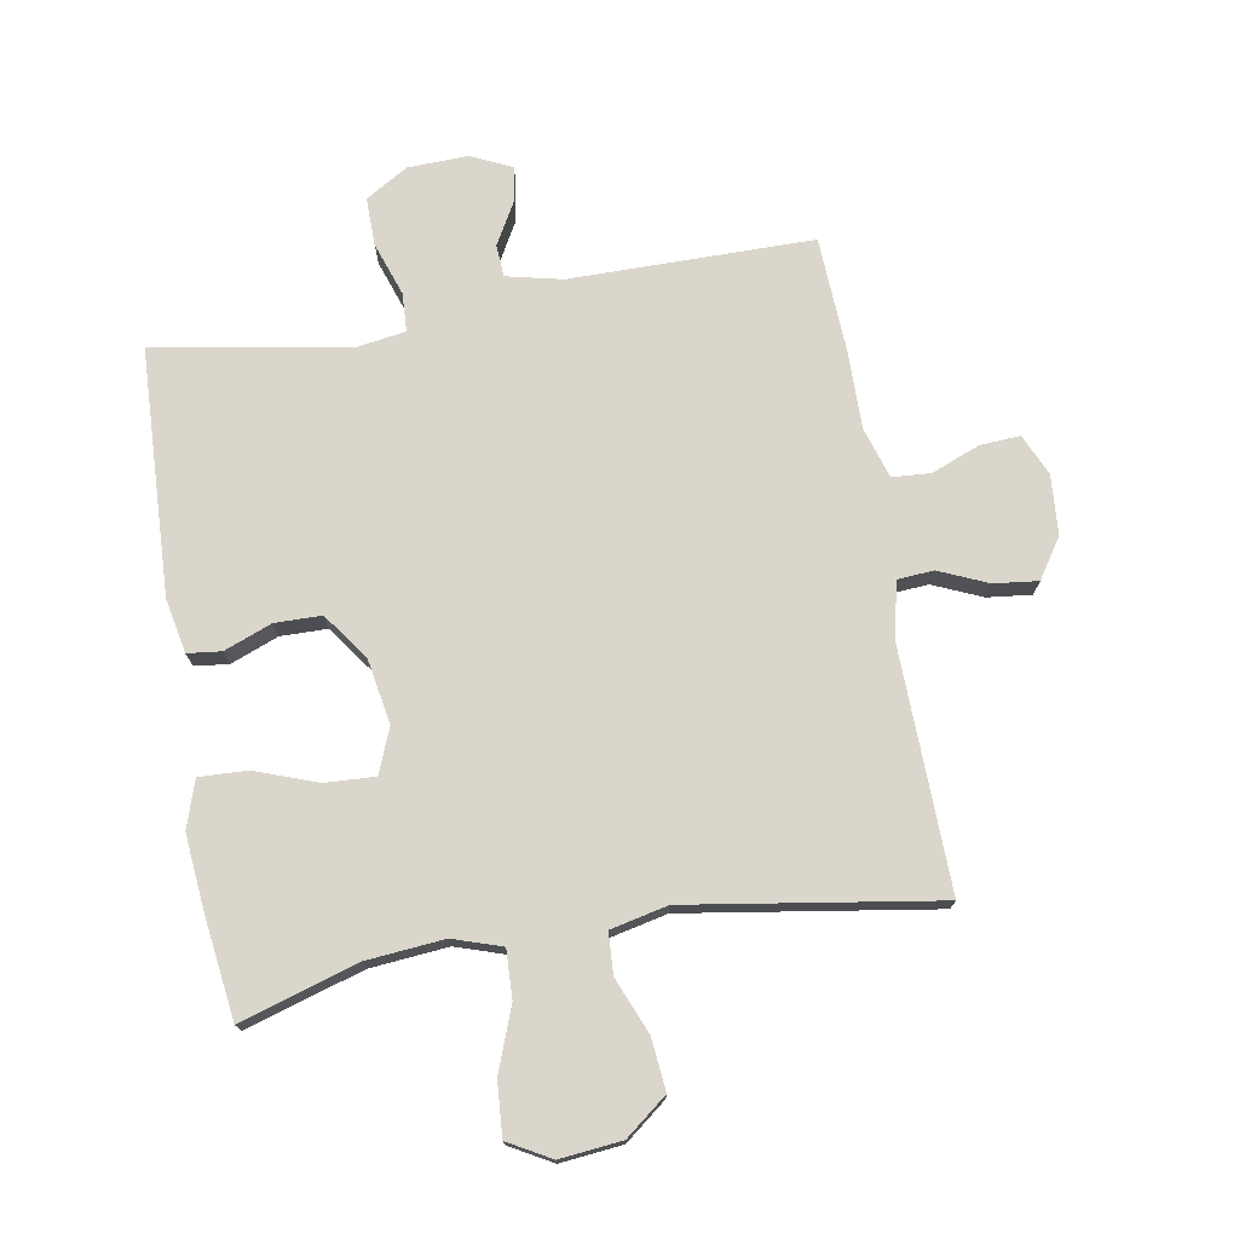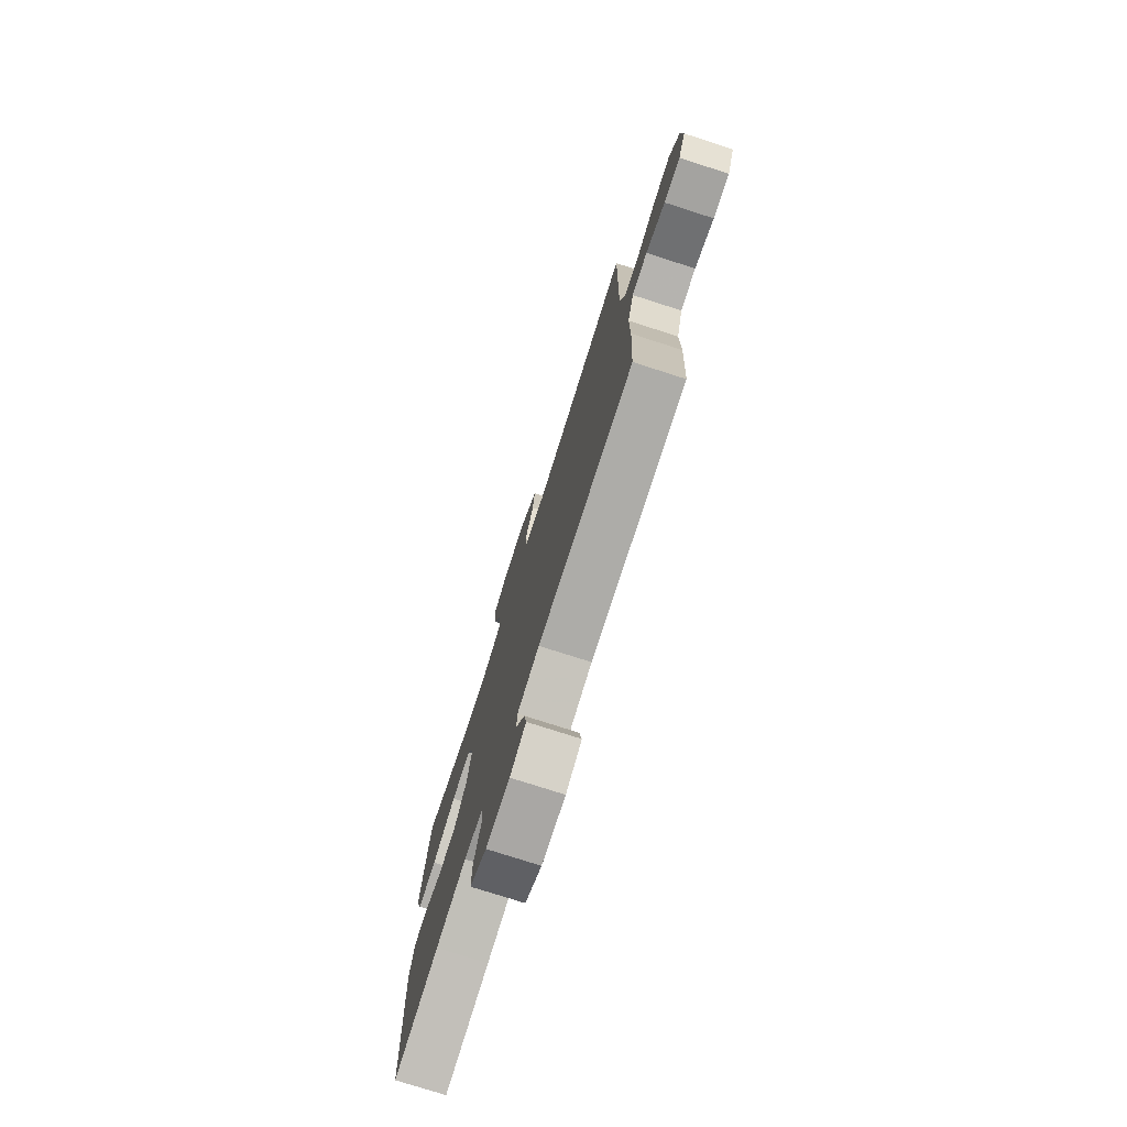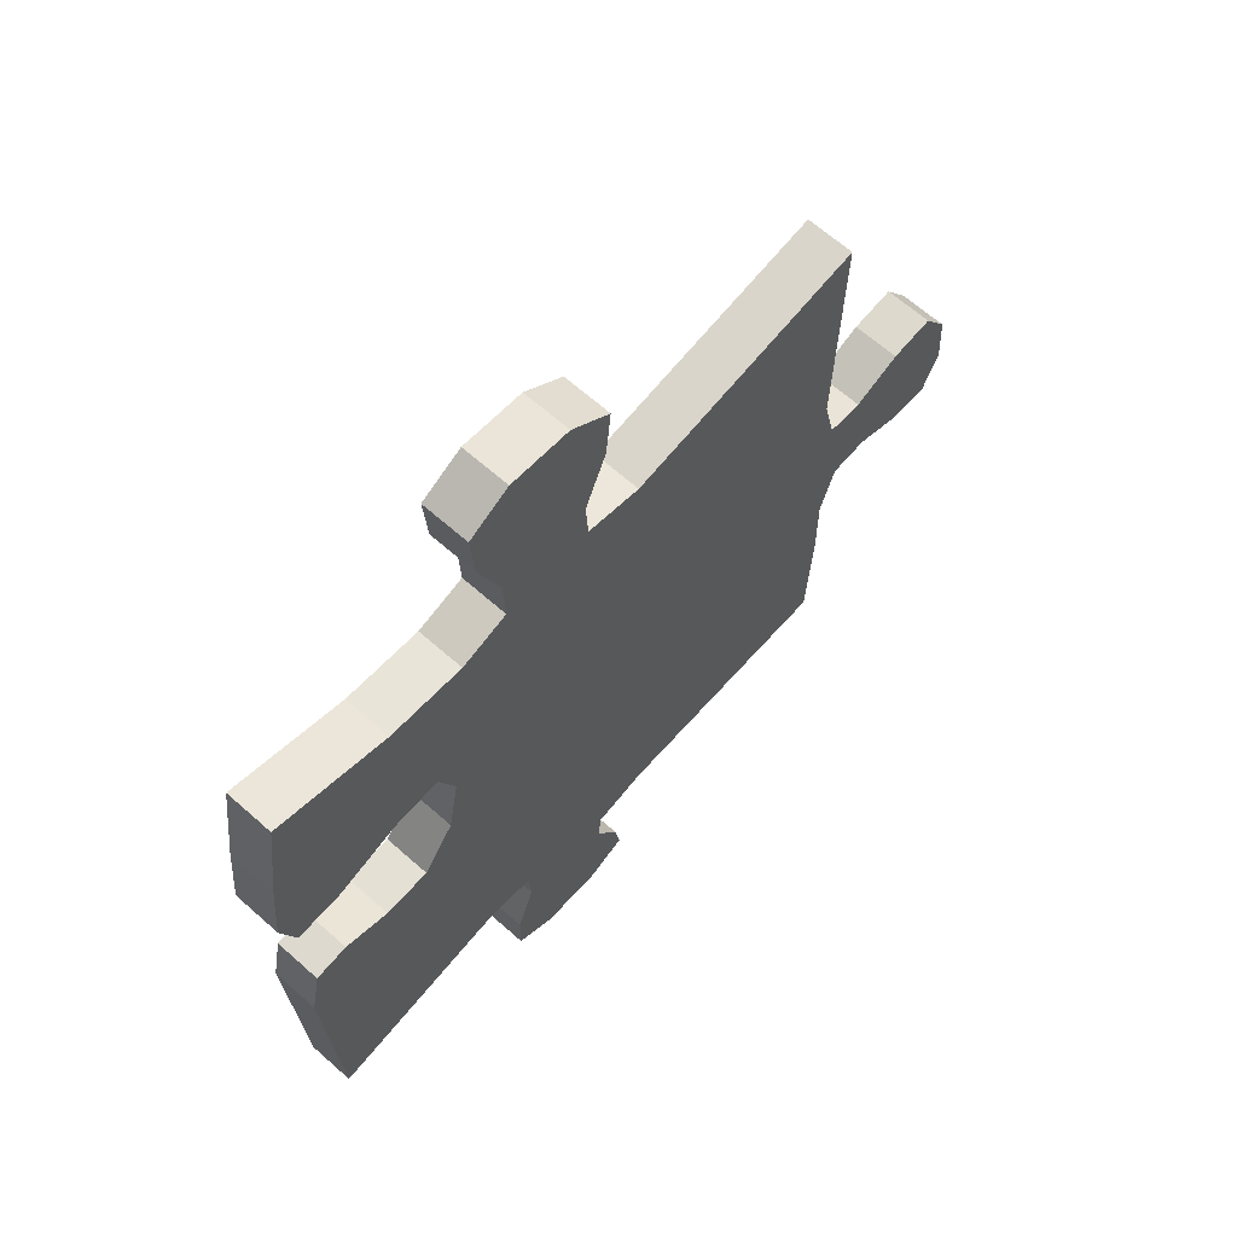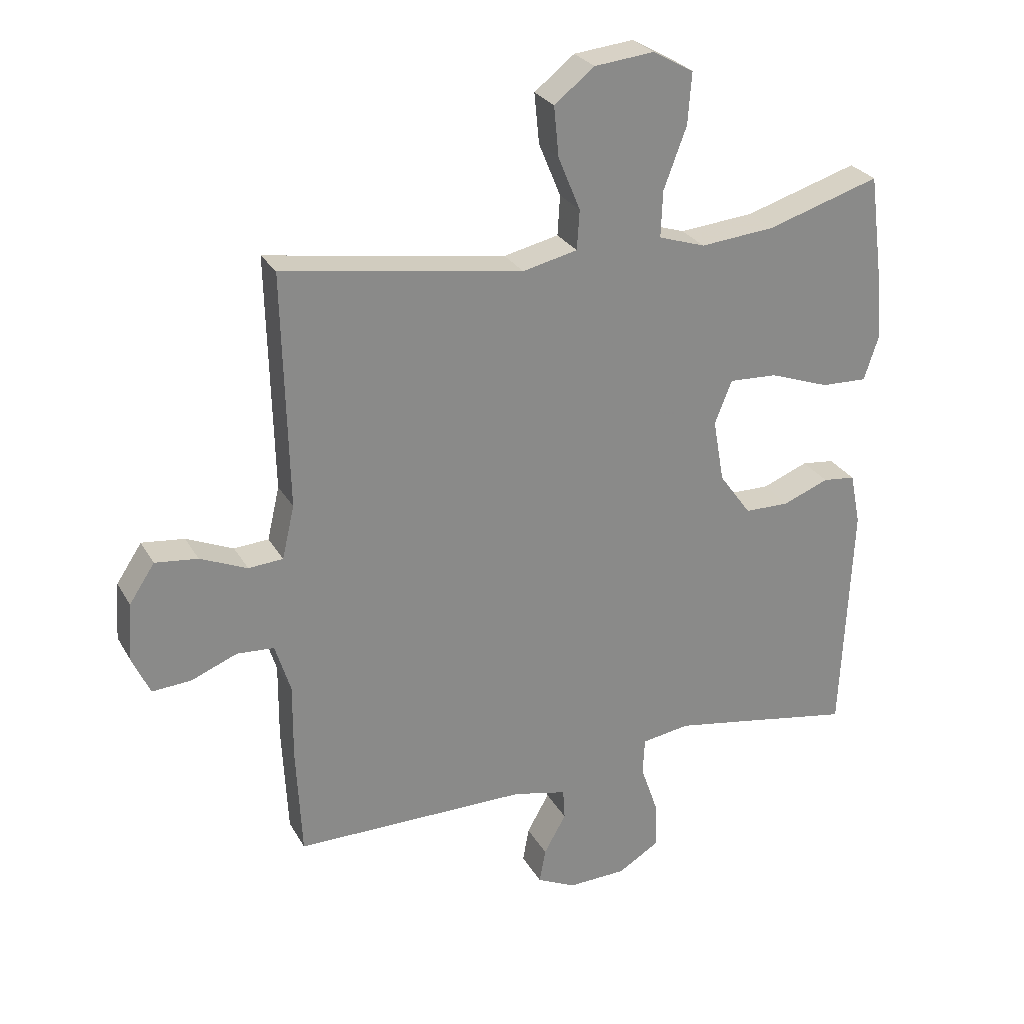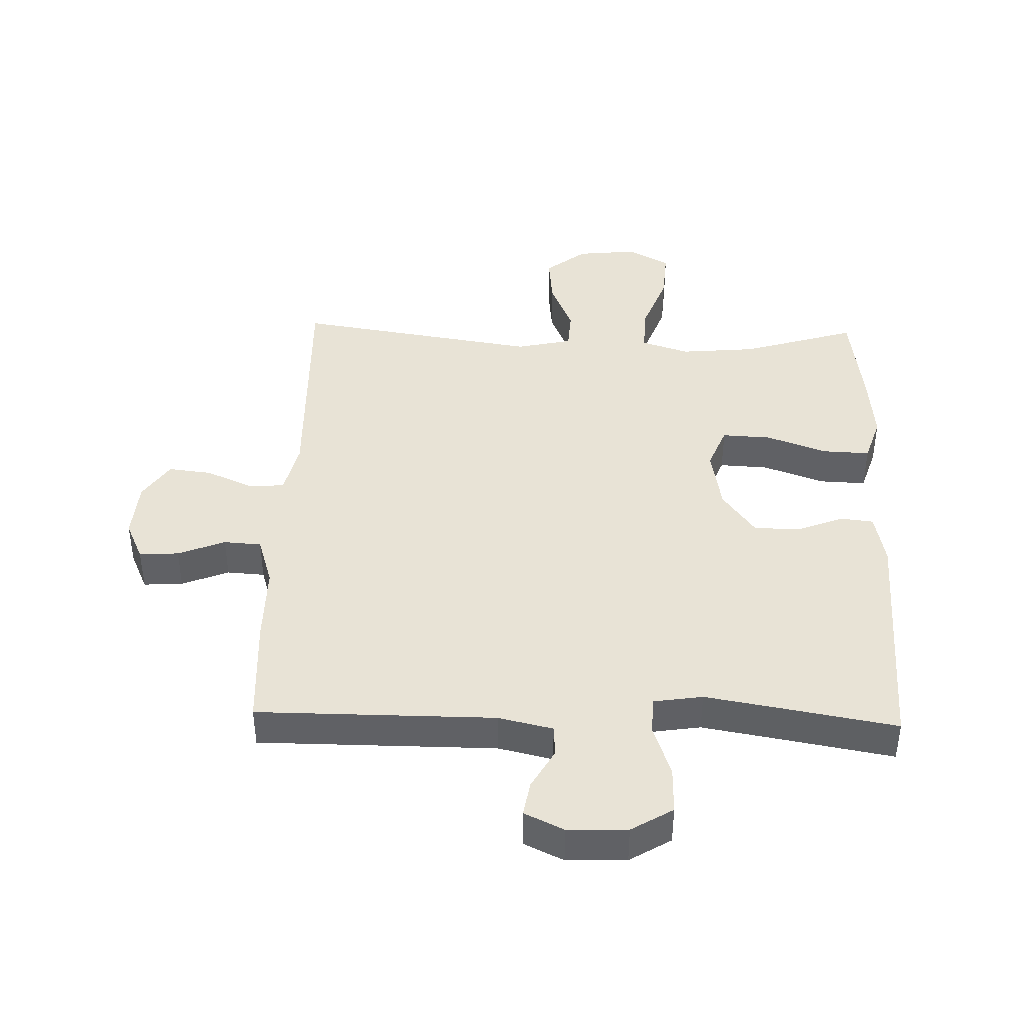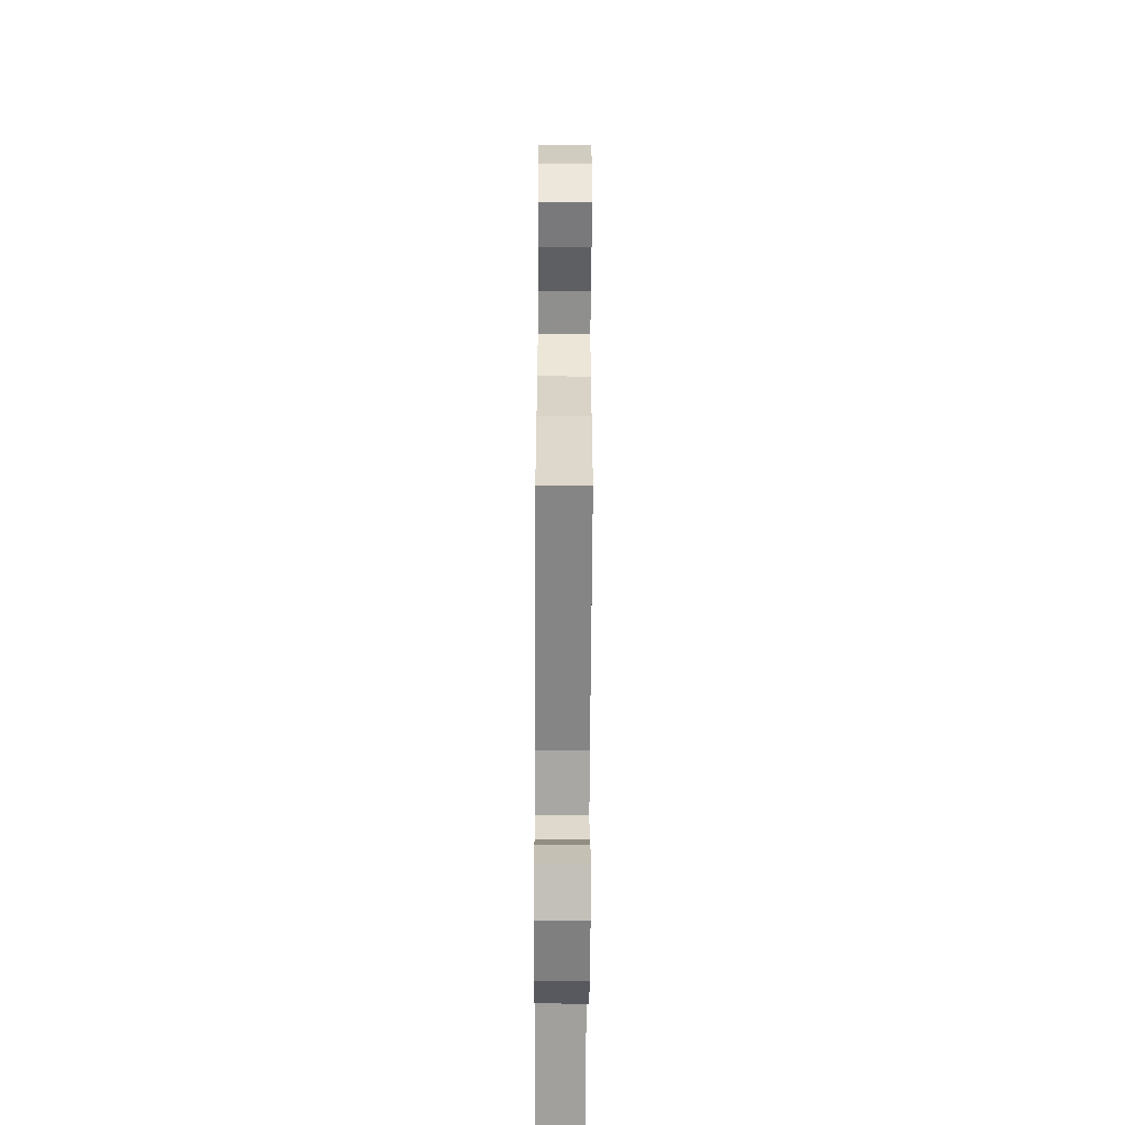
<metadata>
{"format":"obj","ext":"obj","renderer":"f3d","projection":"perspective","resolution":1024,"background":"white","views":[{"elev":74.1,"azim":-9.8,"up":"+Y"},{"elev":-76.5,"azim":72.2,"up":"+Z"},{"elev":65.3,"azim":-48.3,"up":"+Z"},{"elev":27.1,"azim":156.1,"up":"+Z"},{"elev":41.8,"azim":-178.3,"up":"+Y"},{"elev":-61.5,"azim":89.7,"up":"+Z"}]}
</metadata>
<code>
v 0.5 0.07 -0.5
v 0.121 0.07 -0.501
v 0.034 0.07 -0.521
v 0.031 0.07 -0.571
v 0.067 0.07 -0.635
v 0.077 0.07 -0.691
v 0.014 0.07 -0.721
v -0.081 0.07 -0.718
v -0.147 0.07 -0.678
v -0.146 0.07 -0.603
v -0.117 0.07 -0.519
v -0.12 0.07 -0.459
v -0.198 0.07 -0.447
v -0.319 0.07 -0.468
v -0.5 0.07 -0.5
v -0.517 0.07 -0.115
v -0.5 0.07 -0.03
v -0.447 0.07 -0.024
v -0.373 0.07 -0.053
v -0.3 0.07 -0.052
v -0.248 0.07 0.02
v -0.23 0.07 0.122
v -0.258 0.07 0.192
v -0.336 0.07 0.188
v -0.433 0.07 0.153
v -0.508 0.07 0.15
v -0.532 0.07 0.224
v -0.521 0.07 0.341
v -0.5 0.07 0.5
v -0.317 0.07 0.444
v -0.196 0.07 0.433
v -0.12 0.07 0.458
v -0.123 0.07 0.533
v -0.16 0.07 0.632
v -0.166 0.07 0.715
v -0.1 0.07 0.752
v -0.003 0.07 0.742
v 0.062 0.07 0.691
v 0.054 0.07 0.61
v 0.018 0.07 0.523
v 0.022 0.07 0.459
v 0.111 0.07 0.439
v 0.5 0.07 0.5
v 0.491 0.07 0.12
v 0.511 0.07 0.034
v 0.567 0.07 0.03
v 0.643 0.07 0.063
v 0.712 0.07 0.071
v 0.753 0.07 0.009
v 0.76 0.07 -0.084
v 0.731 0.07 -0.148
v 0.668 0.07 -0.144
v 0.593 0.07 -0.114
v 0.533 0.07 -0.118
v 0.508 0.07 -0.198
v 0.509 0.07 -0.322
v 0.5 0 -0.5
v 0.121 0 -0.501
v 0.034 0 -0.521
v 0.031 0 -0.571
v 0.067 0 -0.635
v 0.077 0 -0.691
v 0.014 0 -0.721
v -0.081 0 -0.718
v -0.147 0 -0.678
v -0.146 0 -0.603
v -0.117 0 -0.519
v -0.12 0 -0.459
v -0.198 0 -0.447
v -0.319 0 -0.468
v -0.5 0 -0.5
v -0.517 0 -0.115
v -0.5 0 -0.03
v -0.447 0 -0.024
v -0.373 0 -0.053
v -0.3 0 -0.052
v -0.248 0 0.02
v -0.23 0 0.122
v -0.258 0 0.192
v -0.336 0 0.188
v -0.433 0 0.153
v -0.508 0 0.15
v -0.532 0 0.224
v -0.521 0 0.341
v -0.5 0 0.5
v -0.317 0 0.444
v -0.196 0 0.433
v -0.12 0 0.458
v -0.123 0 0.533
v -0.16 0 0.632
v -0.166 0 0.715
v -0.1 0 0.752
v -0.003 0 0.742
v 0.062 0 0.691
v 0.054 0 0.61
v 0.018 0 0.523
v 0.022 0 0.459
v 0.111 0 0.439
v 0.5 0 0.5
v 0.491 0 0.12
v 0.511 0 0.034
v 0.567 0 0.03
v 0.643 0 0.063
v 0.712 0 0.071
v 0.753 0 0.009
v 0.76 0 -0.084
v 0.731 0 -0.148
v 0.668 0 -0.144
v 0.593 0 -0.114
v 0.533 0 -0.118
v 0.508 0 -0.198
v 0.509 0 -0.322
f 55 56 1 2
f 54 55 2 3
f 50 51 52 53
f 50 53 54
f 49 50 54
f 46 47 48 49
f 45 46 49 54
f 44 45 54 3
f 42 43 44 3
f 37 38 39 40
f 37 40 41
f 36 37 41
f 33 34 35 36
f 32 33 36 41
f 31 32 41 42
f 27 28 29 30
f 27 30 31
f 24 25 26 27
f 23 24 27 31
f 22 23 31 42
f 16 17 18 19
f 14 15 16 19
f 13 14 19 20
f 12 13 20 21
f 8 9 10 11
f 8 11 12
f 7 8 12
f 4 5 6 7
f 3 4 7 12
f 21 22 42
f 3 12 21 42
f 58 57 112 111
f 59 58 111 110
f 109 108 107 106
f 110 109 106
f 110 106 105
f 105 104 103 102
f 110 105 102 101
f 59 110 101 100
f 59 100 99 98
f 96 95 94 93
f 97 96 93
f 97 93 92
f 92 91 90 89
f 97 92 89 88
f 98 97 88 87
f 86 85 84 83
f 87 86 83
f 83 82 81 80
f 87 83 80 79
f 98 87 79 78
f 75 74 73 72
f 75 72 71 70
f 76 75 70 69
f 77 76 69 68
f 67 66 65 64
f 68 67 64
f 68 64 63
f 63 62 61 60
f 68 63 60 59
f 98 78 77
f 98 77 68 59
f 1 57 58 2
f 2 58 59 3
f 3 59 60 4
f 4 60 61 5
f 5 61 62 6
f 6 62 63 7
f 7 63 64 8
f 8 64 65 9
f 9 65 66 10
f 10 66 67 11
f 11 67 68 12
f 12 68 69 13
f 13 69 70 14
f 14 70 71 15
f 15 71 72 16
f 16 72 73 17
f 17 73 74 18
f 18 74 75 19
f 19 75 76 20
f 20 76 77 21
f 21 77 78 22
f 22 78 79 23
f 23 79 80 24
f 24 80 81 25
f 25 81 82 26
f 26 82 83 27
f 27 83 84 28
f 28 84 85 29
f 29 85 86 30
f 30 86 87 31
f 31 87 88 32
f 32 88 89 33
f 33 89 90 34
f 34 90 91 35
f 35 91 92 36
f 36 92 93 37
f 37 93 94 38
f 38 94 95 39
f 39 95 96 40
f 40 96 97 41
f 41 97 98 42
f 42 98 99 43
f 43 99 100 44
f 44 100 101 45
f 45 101 102 46
f 46 102 103 47
f 47 103 104 48
f 48 104 105 49
f 49 105 106 50
f 50 106 107 51
f 51 107 108 52
f 52 108 109 53
f 53 109 110 54
f 54 110 111 55
f 55 111 112 56
f 56 112 57 1

</code>
